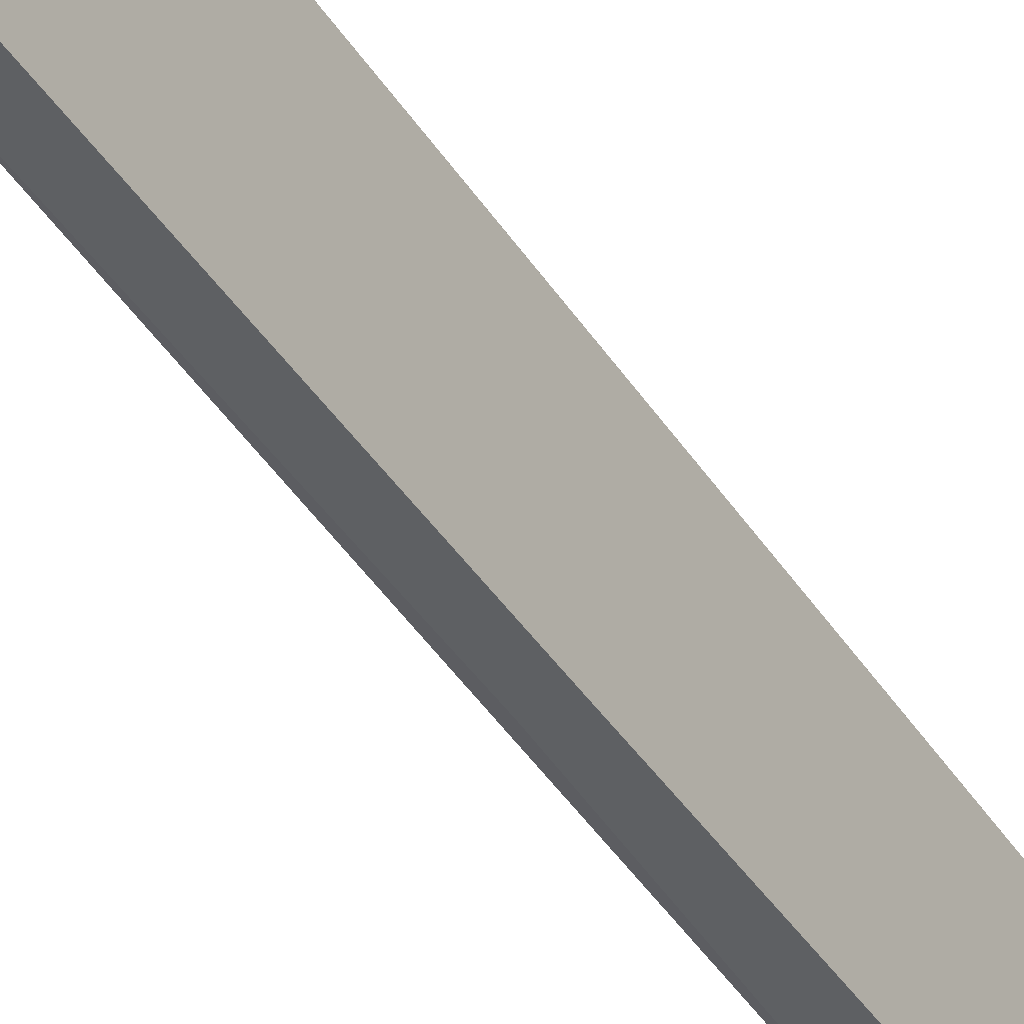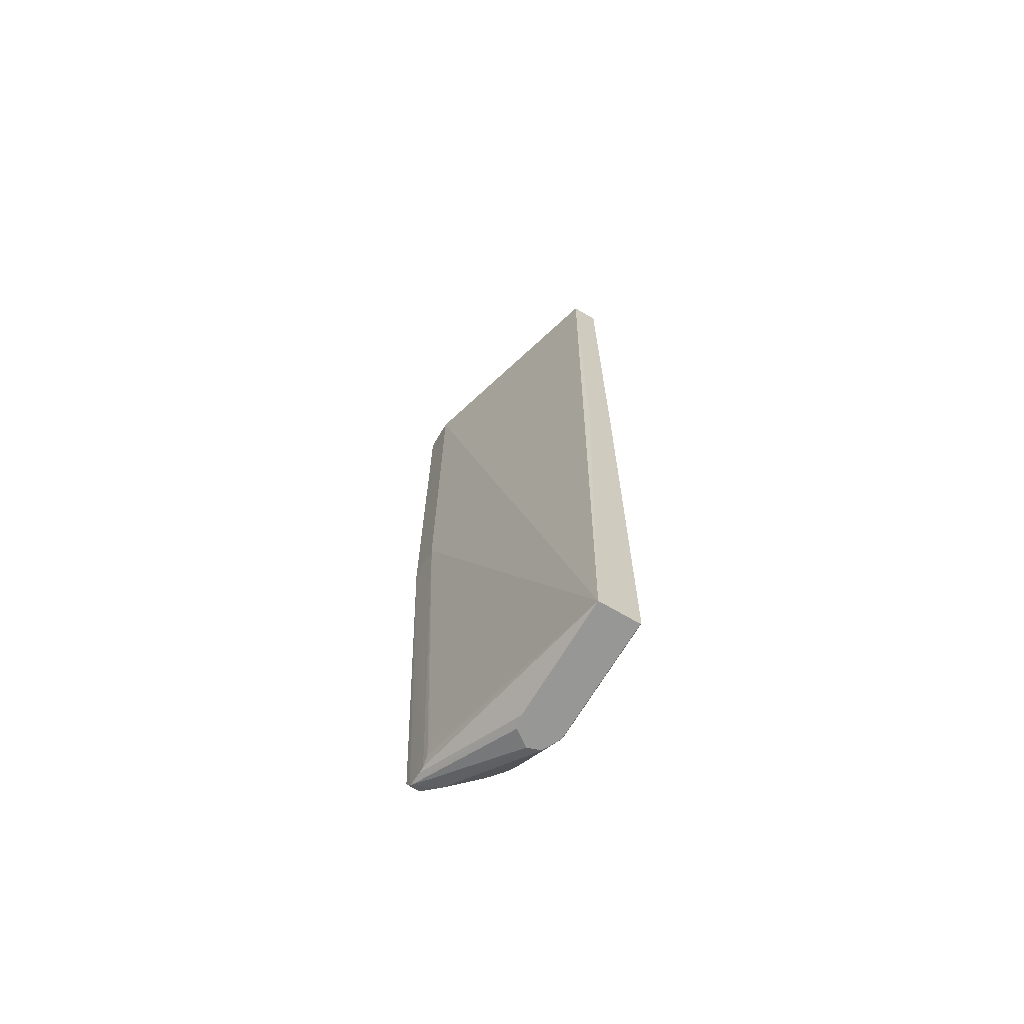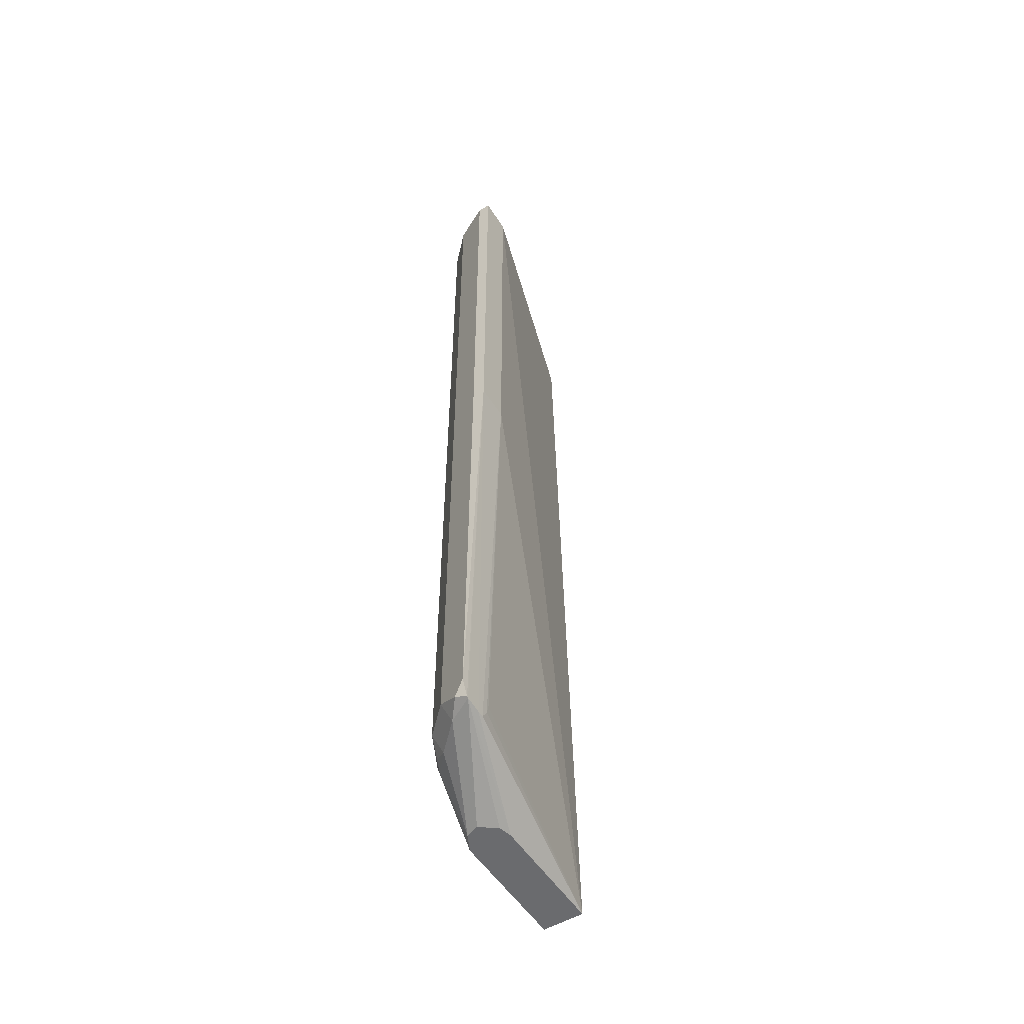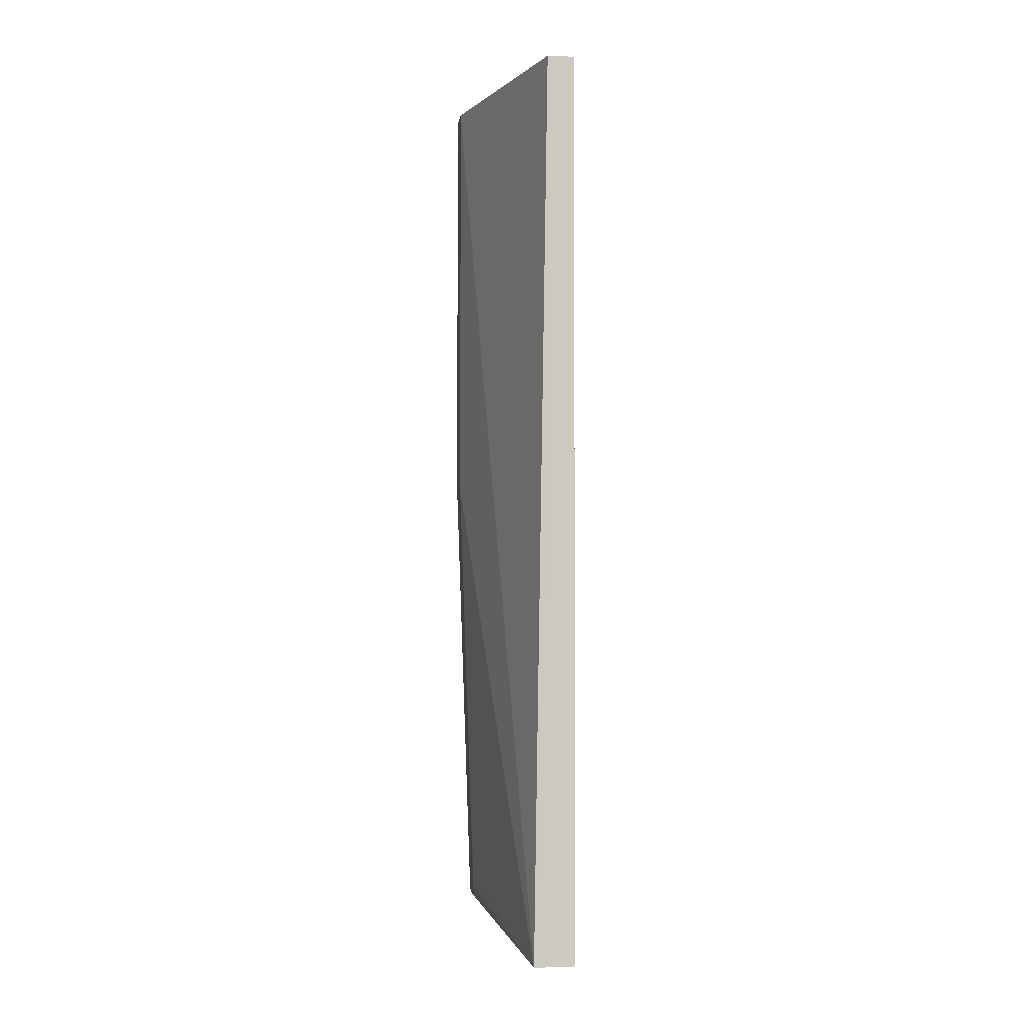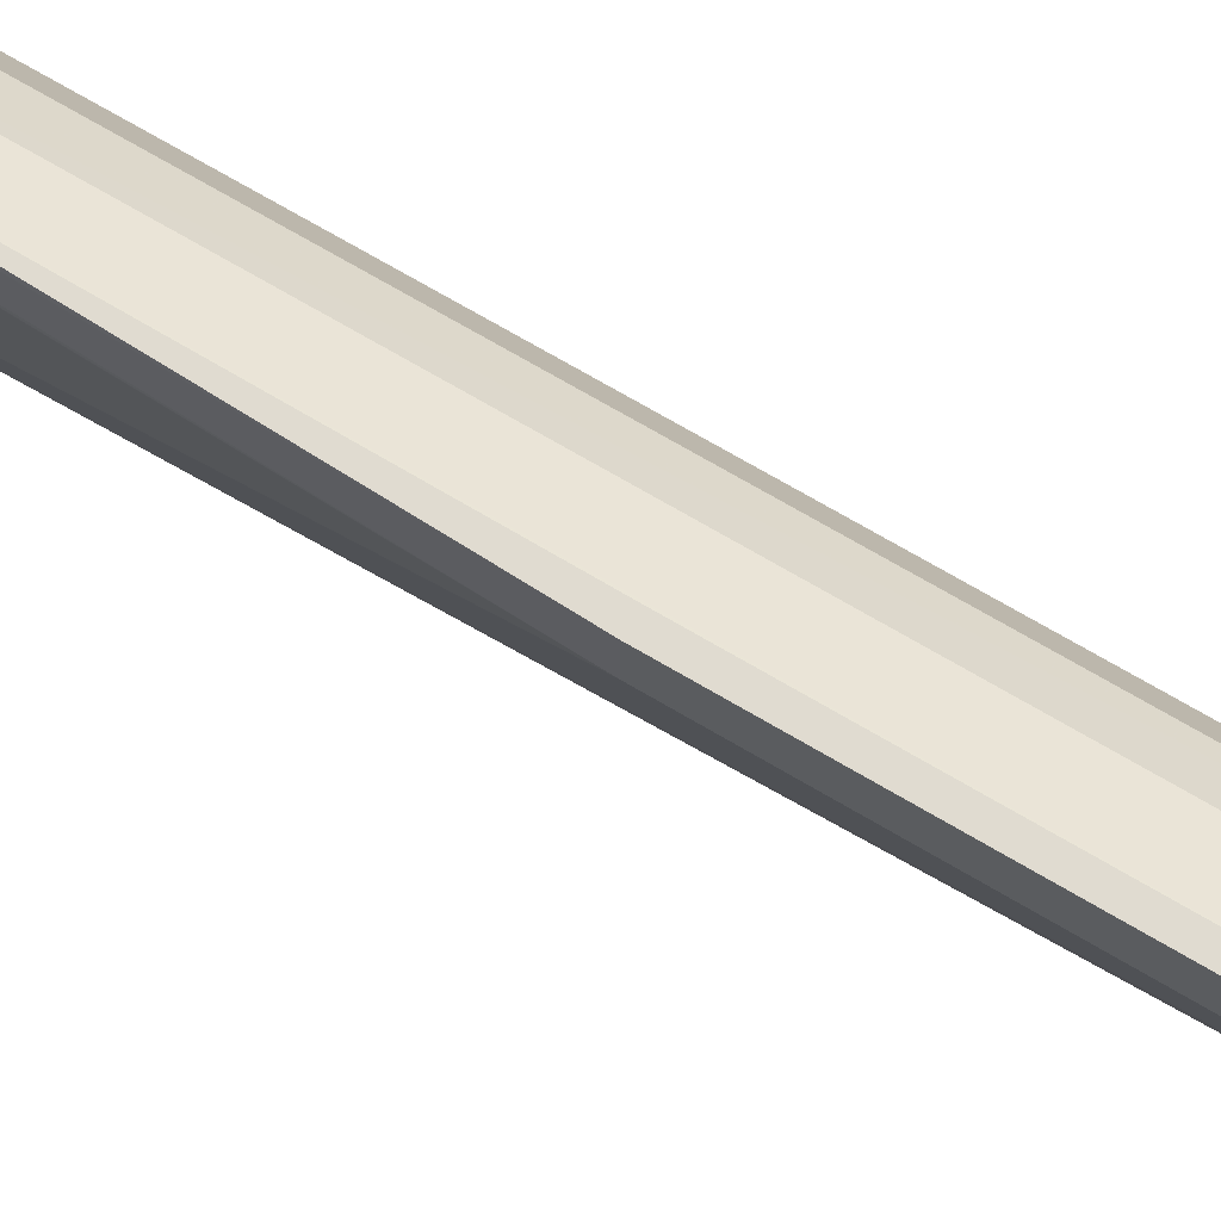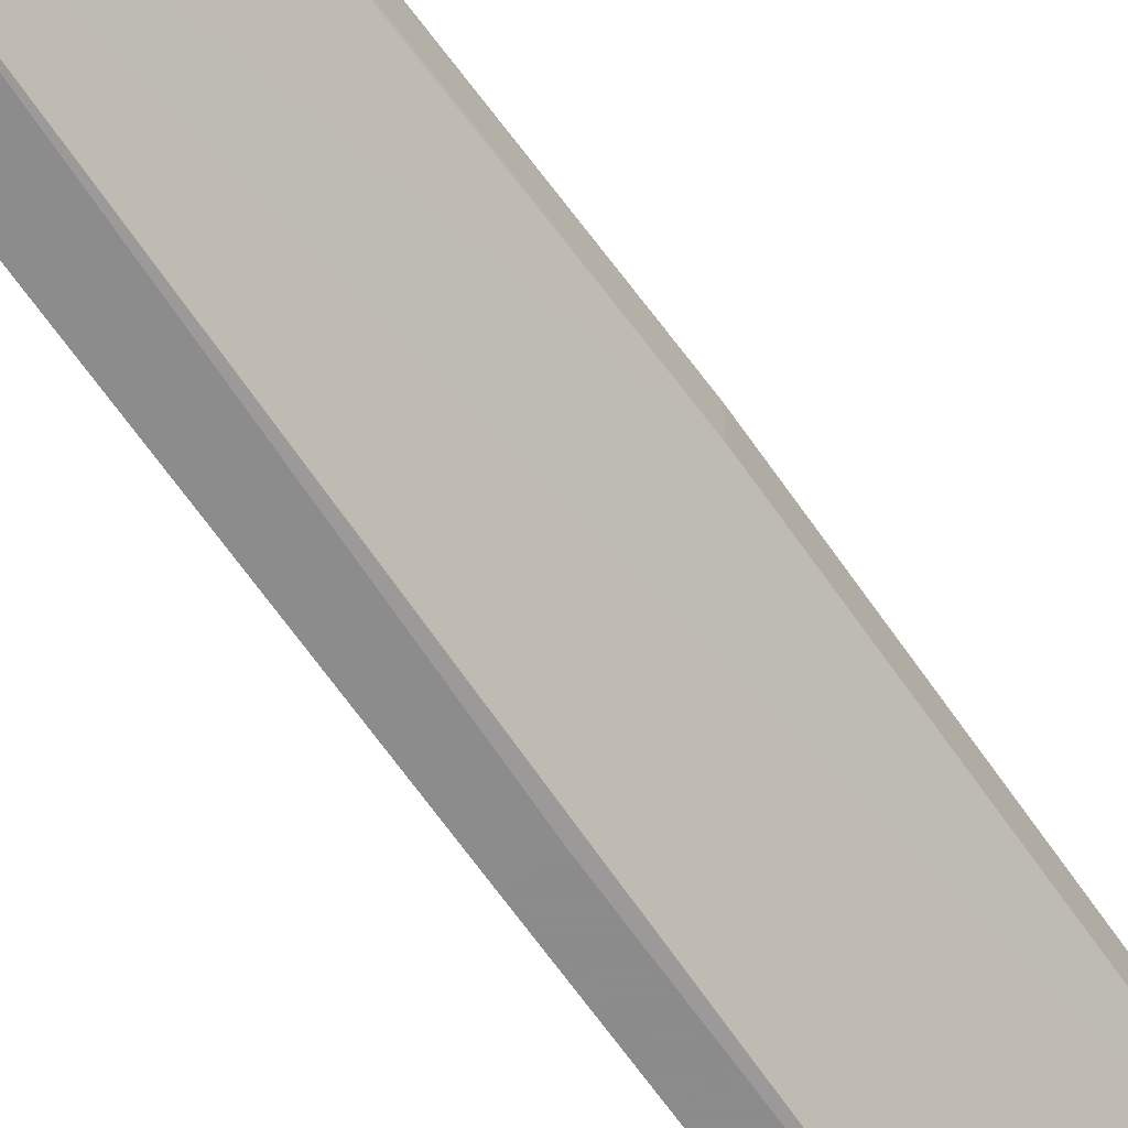
<metadata>
{"format":"obj","ext":"obj","renderer":"f3d","projection":"perspective","resolution":1024,"background":"white","views":[{"elev":-42.3,"azim":-149.5,"up":"+Z"},{"elev":-68.1,"azim":149.4,"up":"+Y"},{"elev":-53.4,"azim":32.2,"up":"+Y"},{"elev":-3.0,"azim":172.6,"up":"+Y"},{"elev":70.1,"azim":120.7,"up":"+Z"},{"elev":-64.0,"azim":34.4,"up":"+Z"}]}
</metadata>
<code>
v -0.7146 0.1511 0.504
v -0.756 0.1511 0.342
v -0.7728 0.1511 0.342
v -0.756 -0.1157 0.342
v -0.7728 -0.1157 0.342
v -0.7728 -0.42 0.3434
v -0.7723 -0.4212 0.3434
v -0.7471 -0.4212 0.3434
v -0.759 -0.4212 0.4343
v -0.7669 -0.4212 0.4314
v -0.7723 -0.4212 0.4206
v -0.7728 -0.42 0.42
v -0.7728 -0.3864 0.4536
v -0.7672 -0.3976 0.4592
v -0.756 -0.399 0.4725
v -0.7392 -0.399 0.4893
v -0.7239 -0.3977 0.4976
v -0.7239 -0.3971 0.4987
v -0.7146 -0.1157 0.504
v -0.7239 -0.399 0.4876
v -0.7471 -0.4212 0.4189
v -0.7491 -0.4212 0.427
v -0.7239 -0.399 0.4837
v -0.7146 -0.1157 0.4827
v -0.7239 -0.3925 0.4796
v -0.7239 -0.3864 0.4781
v -0.7146 0.1511 0.4827
v -0.7224 0.1511 0.504
v -0.7224 -0.1157 0.504
v -0.7239 -0.3879 0.5033
v -0.7448 -0.3864 0.4928
v -0.7308 -0.3948 0.4998
v -0.7616 -0.3864 0.476
v -0.7644 -0.3948 0.4662
v -0.7616 0.1511 0.476
v -0.7448 0.1511 0.4928
v -0.7728 0.1511 0.4536
f 34 13 14
f 34 14 15
f 34 15 33
f 33 15 16
f 33 16 31
f 32 31 16
f 32 16 18
f 29 28 30
f 32 30 31
f 31 30 28
f 29 30 19
f 29 19 28
f 28 19 1
f 19 27 1
f 32 18 30
f 34 33 13
f 4 2 8
f 33 31 35
f 24 19 20
f 27 8 2
f 27 2 1
f 18 19 30
f 12 6 7
f 12 13 6
f 6 13 3
f 37 1 3
f 37 3 13
f 35 37 13
f 35 36 37
f 36 1 37
f 28 1 36
f 31 28 36
f 31 36 35
f 33 35 13
f 24 27 19
f 10 9 16
f 26 8 24
f 11 10 14
f 11 14 13
f 11 13 12
f 11 12 7
f 11 7 10
f 10 7 9
f 10 15 14
f 7 8 9
f 5 4 7
f 5 7 6
f 5 6 3
f 5 3 4
f 24 8 27
f 2 3 1
f 7 4 8
f 10 16 15
f 4 3 2
f 17 16 9
f 25 23 8
f 25 26 24
f 25 24 23
f 23 24 20
f 23 20 8
f 21 8 20
f 21 9 8
f 25 8 26
f 17 9 22
f 17 22 21
f 17 21 20
f 17 20 19
f 17 19 18
f 17 18 16
f 22 9 21

</code>
